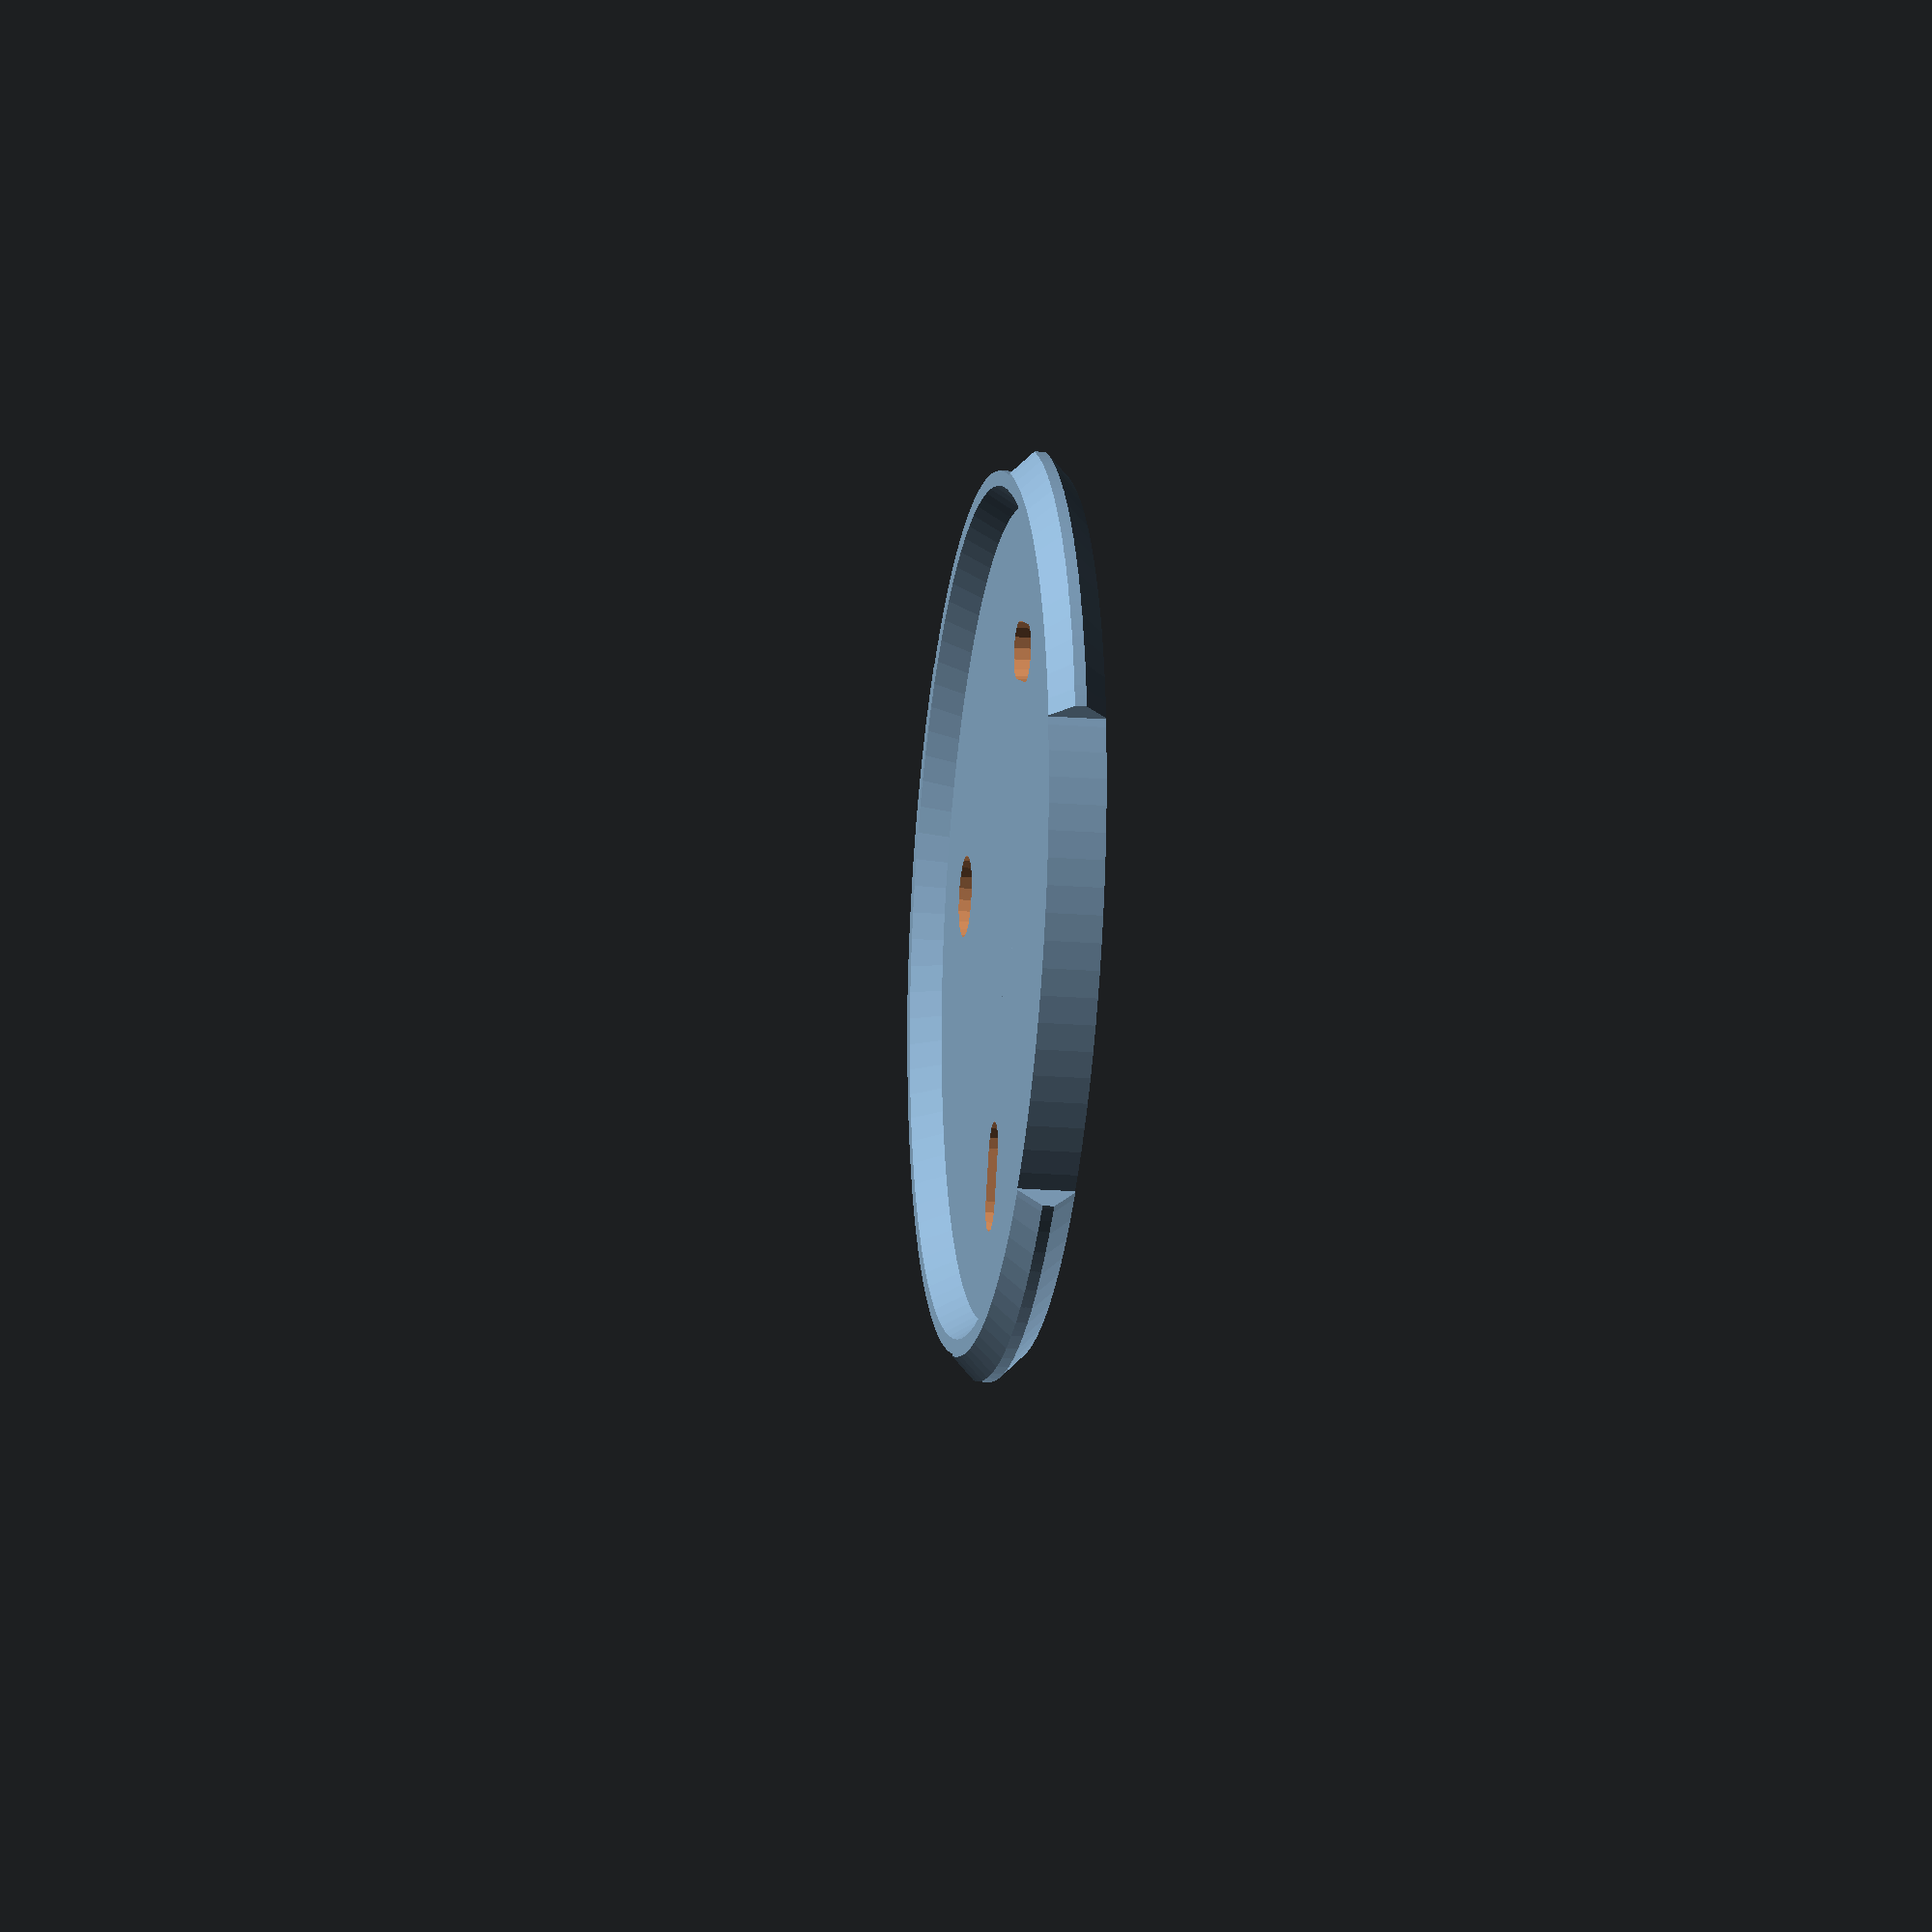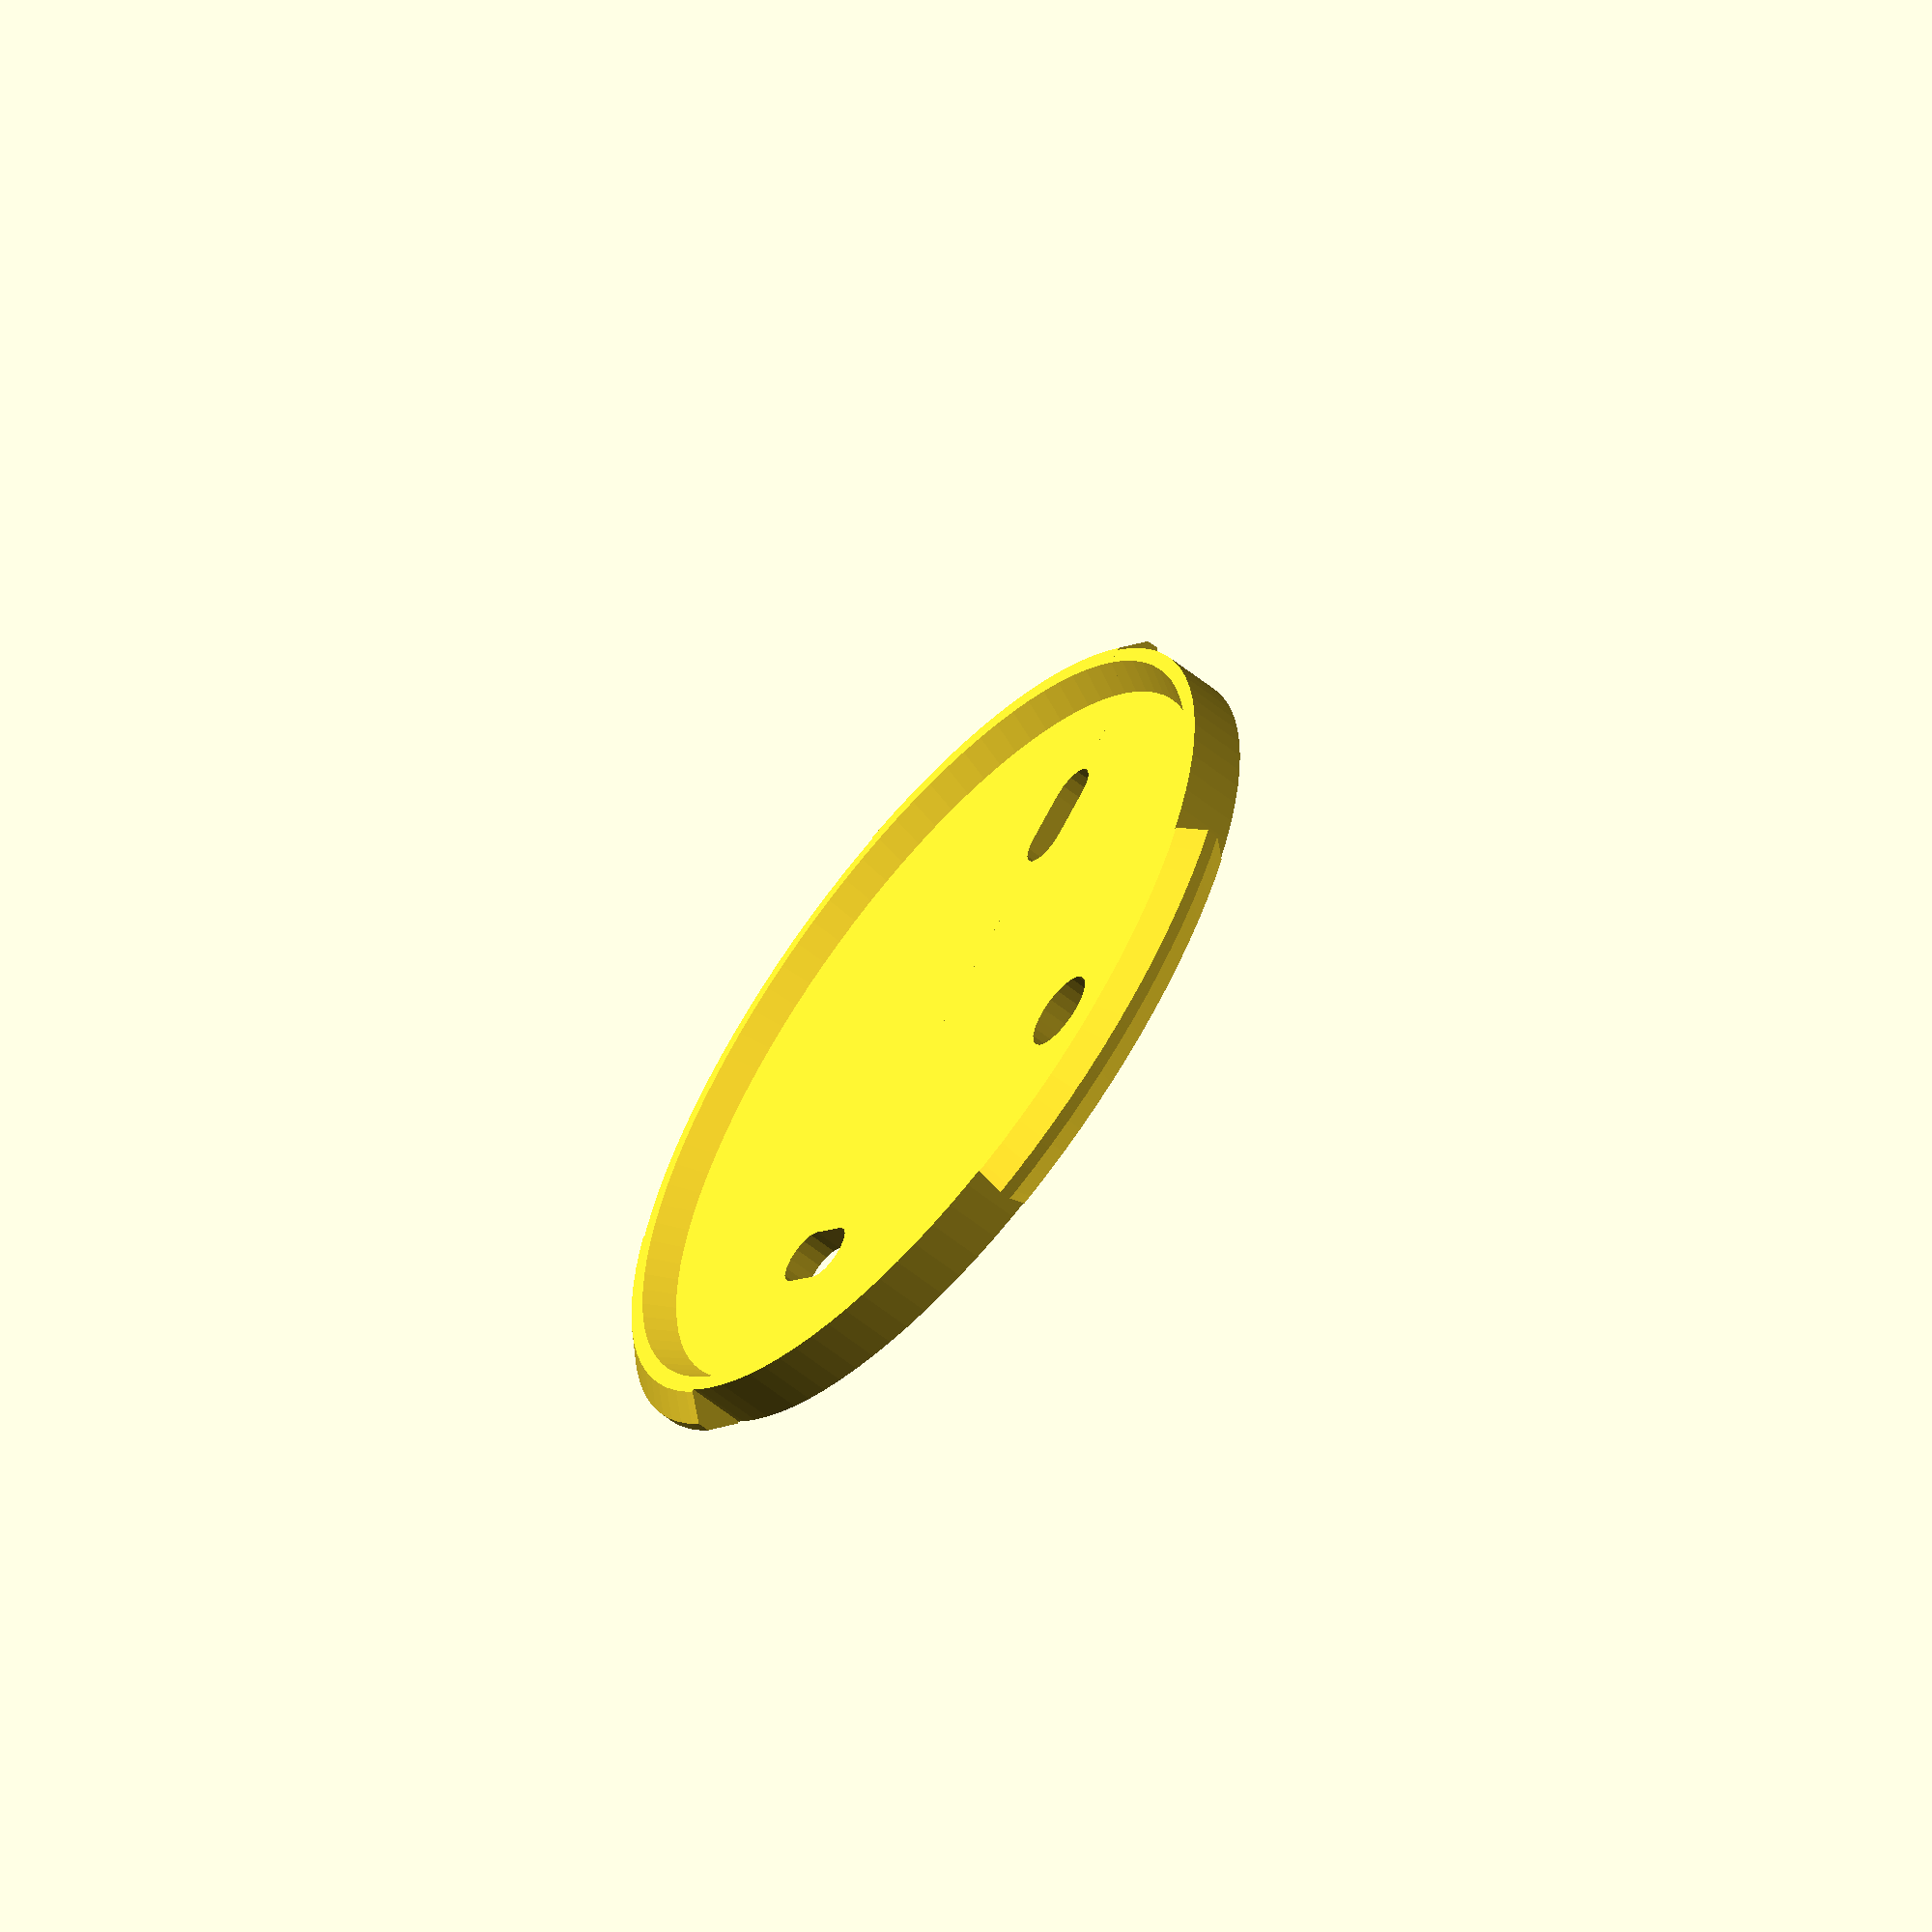
<openscad>
dp = 160;
rp = dp/2; // diameter of the plate
tp = 2; // thickness of the plate

af = 4; // fillet thickness

module screw_slot(l) {
    large = 100;
    ds = 10; // the diameter of the screw head through hole
    translate([+l/2,0,0]) cylinder(d=ds, h=large, center=true);
    translate([-l/2,0,0]) cylinder(d=ds, h=large, center=true);
    cube([l,ds,large], center=true);
}

module ring_wedge(ro, rth, h) {
    ri = ro-rth;
    wd = 1;
    
    rotate_extrude($fn=100) polygon([
        [ri, 0], [ro, 0],
        [ro-(rth-wd)/2, h], [ri+(rth-wd)/2, h]
    ]);
}

* mirror([0,0,1]) for(r=[71, 50, 25]) {
    ring_wedge(ro=r, rth=10,h=6);
}

module full_perimeter_wedge() {
    difference() {
        rotate_extrude($fn=100) polygon([
            [0, 0], [0,tp+af*2], 
            [rp-af, tp+af*2], [rp, tp+af], [rp, af], [rp-af, 0],
            [rp-7, 0], [rp-10, 5], [0, 5]
        ]);
        translate([90/2,0,0]) screw_slot(l=9);
        translate([-90/2,0,0]) rotate([0,0,90]) screw_slot(l=9);
        
        translate([0,48,0]) cylinder(h=100, d=14, center=true);
    }
}

intersection() {
    full_perimeter_wedge();
    
    // wedge mask
    union() {
        large = 100;
        rotate_extrude($fn=100) 
            polygon([
                [0, -large], [rp-af-0.4, -large], 
                [rp-af-0.4, +large], [0, +large]
            ]);
        for(deg=[0,120,240]) {
            rotate([0,0,deg+65]) rotate_extrude(angle=55, $fn=100) 
                polygon([
                    [0,  -large], [rp, -large], 
                    [rp, large,], [0,  large]
                ]);
        }
    }
}
    

</openscad>
<views>
elev=198.0 azim=248.6 roll=279.2 proj=o view=solid
elev=239.3 azim=43.4 roll=309.4 proj=o view=solid
</views>
